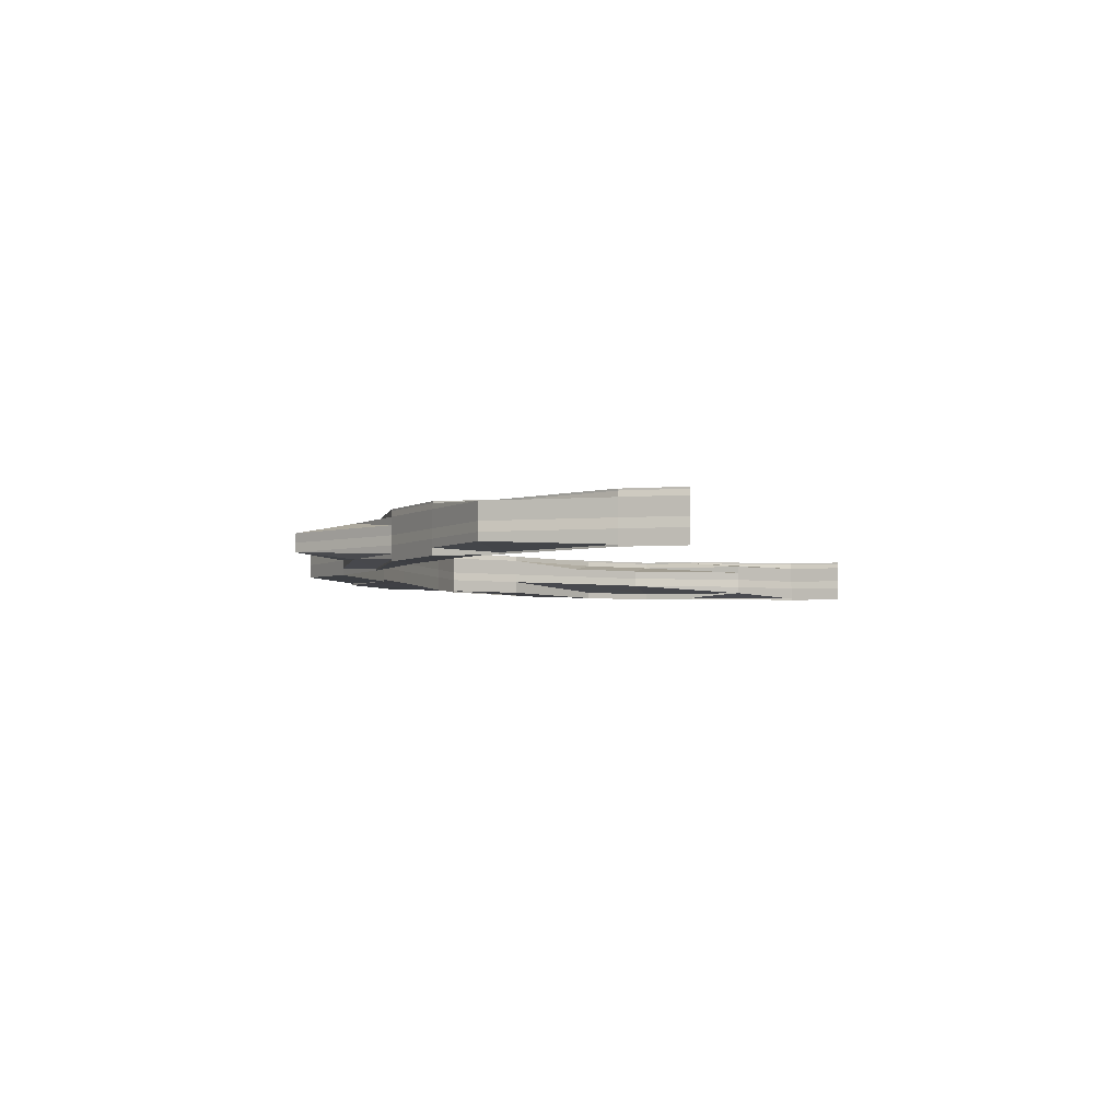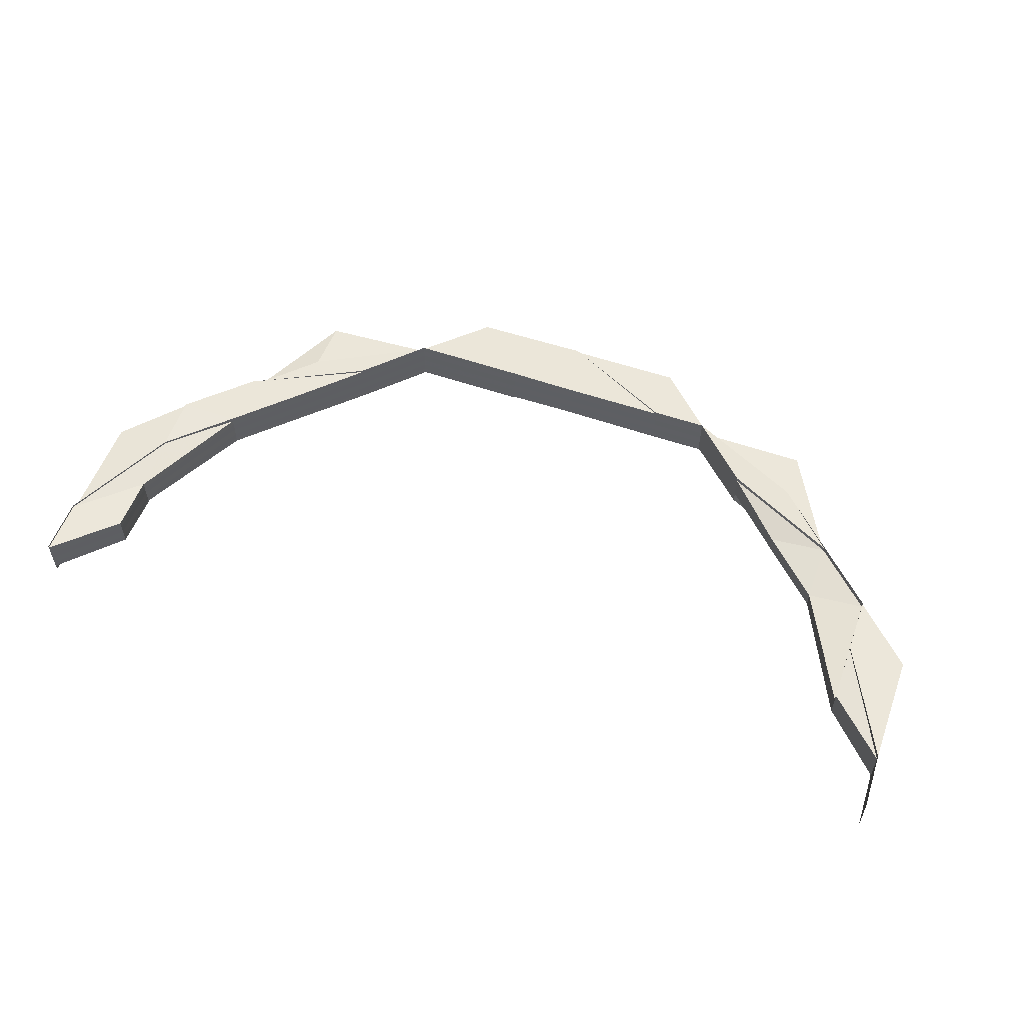
<metadata>
{"format":"obj","ext":"obj","renderer":"f3d","projection":"perspective","resolution":1024,"background":"white","views":[{"elev":-3.9,"azim":-74.7,"up":"+Z"},{"elev":55.7,"azim":19.7,"up":"+Z"}]}
</metadata>
<code>
o 9710
v 2245 1915 7.551
v 2245 1915 7.551
v 2245 1915 7.553
v 2245 1915 7.55
v 2245 1915 7.554
v 2245 1915 7.554
v 2245 1915 7.555
v 2245 1915 7.555
v 2245 1915 7.555
v 2245 1915 7.555
v 2245 1915 7.555
v 2245 1915 7.553
v 2245 1915 7.553
v 2245 1915 7.55
v 2245 1915 7.55
v 2245 1915 7.548
v 2245 1915 7.548
v 2245 1915 7.547
v 2245 1915 7.547
v 2245 1915 7.547
v 2245 1915 7.547
v 2245 1915 7.547
v 2245 1915 7.553
v 2245 1915 7.553
v 2245 1915 7.554
v 2245 1915 7.551
v 2245 1915 7.555
v 2245 1915 7.555
v 2245 1915 7.555
v 2245 1915 7.555
v 2245 1915 7.555
v 2245 1915 7.554
v 2245 1915 7.554
v 2245 1915 7.551
v 2245 1915 7.551
v 2245 1915 7.55
v 2245 1915 7.55
v 2245 1915 7.548
v 2245 1915 7.548
v 2245 1915 7.548
v 2245 1915 7.547
v 2245 1915 7.547
v 2245 1915 7.547
v 2245 1915 7.547
v 2245 1915 7.547
v 2245 1915 7.551
v 2245 1915 7.551
v 2245 1915 7.553
v 2245 1915 7.554
v 2245 1915 7.554
v 2245 1915 7.553
v 2245 1915 7.554
v 2245 1915 7.553
v 2245 1915 7.554
v 2245 1915 7.553
v 2245 1915 7.555
v 2245 1915 7.554
v 2245 1915 7.555
v 2245 1915 7.554
v 2245 1915 7.555
v 2245 1915 7.555
v 2245 1915 7.555
v 2245 1915 7.555
v 2245 1915 7.555
v 2245 1915 7.555
v 2245 1915 7.555
v 2245 1915 7.555
v 2245 1915 7.555
v 2245 1915 7.555
v 2245 1915 7.555
v 2245 1915 7.554
v 2245 1915 7.553
v 2245 1915 7.553
v 2245 1915 7.555
v 2245 1915 7.555
v 2245 1915 7.555
v 2245 1915 7.554
v 2245 1915 7.555
v 2245 1915 7.554
v 2245 1915 7.555
v 2245 1915 7.555
v 2245 1915 7.555
v 2245 1915 7.555
v 2245 1915 7.555
v 2245 1915 7.555
v 2245 1915 7.554
v 2245 1915 7.554
v 2245 1915 7.555
v 2245 1915 7.554
v 2245 1915 7.553
v 2245 1915 7.554
v 2245 1915 7.553
v 2245 1915 7.553
v 2245 1915 7.551
v 2245 1915 7.554
v 2245 1915 7.553
v 2245 1915 7.551
v 2245 1915 7.553
v 2245 1915 7.553
v 2245 1915 7.554
v 2245 1915 7.551
v 2245 1915 7.551
v 2245 1915 7.553
v 2245 1915 7.551
v 2245 1915 7.55
v 2245 1915 7.55
v 2245 1915 7.55
v 2245 1915 7.55
v 2245 1915 7.548
v 2245 1915 7.548
v 2245 1915 7.55
v 2245 1915 7.55
v 2245 1915 7.548
v 2245 1915 7.547
v 2245 1915 7.55
v 2245 1915 7.547
v 2245 1915 7.55
v 2245 1915 7.551
v 2245 1915 7.548
v 2245 1915 7.547
v 2245 1915 7.547
v 2245 1915 7.548
v 2245 1915 7.55
v 2245 1915 7.55
v 2245 1915 7.548
v 2245 1915 7.551
v 2245 1915 7.55
v 2245 1915 7.547
v 2245 1915 7.547
v 2245 1915 7.553
v 2245 1915 7.553
v 2245 1915 7.55
v 2245 1915 7.548
v 2245 1915 7.548
v 2245 1915 7.547
v 2245 1915 7.548
v 2245 1915 7.547
v 2245 1915 7.547
v 2245 1915 7.551
v 2245 1915 7.547
v 2245 1915 7.547
v 2245 1915 7.547
v 2245 1915 7.55
v 2245 1915 7.553
v 2245 1915 7.547
v 2245 1915 7.547
v 2245 1915 7.547
v 2245 1915 7.547
v 2245 1915 7.548
v 2245 1915 7.547
v 2245 1915 7.547
v 2245 1915 7.547
v 2245 1915 7.547
v 2245 1915 7.548
v 2245 1915 7.547
v 2245 1915 7.547
v 2245 1915 7.547
v 2245 1915 7.547
v 2245 1915 7.547
v 2245 1915 7.547
v 2245 1915 7.547
v 2245 1915 7.548
v 2245 1915 7.548
v 2245 1915 7.547
v 2245 1915 7.547
v 2245 1915 7.548
v 2245 1915 7.547
v 2245 1915 7.547
v 2245 1915 7.555
v 2245 1915 7.555
v 2245 1915 7.554
v 2245 1915 7.55
v 2245 1915 7.548
v 2245 1915 7.548
v 2245 1915 7.547
v 2245 1915 7.548
v 2245 1915 7.547
v 2245 1915 7.547
v 2245 1915 7.547
v 2245 1915 7.547
v 2245 1915 7.548
v 2245 1915 7.55
v 2245 1915 7.548
v 2245 1915 7.55
v 2245 1915 7.551
v 2245 1915 7.551
v 2245 1915 7.553
v 2245 1915 7.553
v 2245 1915 7.553
v 2245 1915 7.553
v 2245 1915 7.554
v 2245 1915 7.554
v 2245 1915 7.553
v 2245 1915 7.554
v 2245 1915 7.554
v 2245 1915 7.555
v 2245 1915 7.554
v 2245 1915 7.555
v 2245 1915 7.555
v 2245 1915 7.554
v 2245 1915 7.555
v 2245 1915 7.554
v 2245 1915 7.555
v 2245 1915 7.555
v 2245 1915 7.555
v 2245 1915 7.555
v 2245 1915 7.555
v 2245 1915 7.555
v 2245 1915 7.555
v 2245 1915 7.555
v 2245 1915 7.555
v 2245 1915 7.555
v 2245 1915 7.555
v 2245 1915 7.555
v 2245 1915 7.555
v 2245 1915 7.555
v 2245 1915 7.555
v 2245 1915 7.555
v 2245 1915 7.555
v 2245 1915 7.555
v 2245 1915 7.555
v 2245 1915 7.555
v 2245 1915 7.555
v 2245 1915 7.554
v 2245 1915 7.555
v 2245 1915 7.554
v 2245 1915 7.553
v 2245 1915 7.555
v 2245 1915 7.555
v 2245 1915 7.554
v 2245 1915 7.555
v 2245 1915 7.555
v 2245 1915 7.555
v 2245 1915 7.554
v 2245 1915 7.555
v 2245 1915 7.555
v 2245 1915 7.555
v 2245 1915 7.553
v 2245 1915 7.554
v 2245 1915 7.555
v 2245 1915 7.555
v 2245 1915 7.555
v 2245 1915 7.555
v 2245 1915 7.555
v 2245 1915 7.555
v 2245 1915 7.553
v 2245 1915 7.554
v 2245 1915 7.555
v 2245 1915 7.555
v 2245 1915 7.553
v 2245 1915 7.551
v 2245 1915 7.553
v 2245 1915 7.551
v 2245 1915 7.551
v 2245 1915 7.55
v 2245 1915 7.551
v 2245 1915 7.554
v 2245 1915 7.555
v 2245 1915 7.555
v 2245 1915 7.554
v 2245 1915 7.553
v 2245 1915 7.555
v 2245 1915 7.555
v 2245 1915 7.555
v 2245 1915 7.555
v 2245 1915 7.554
v 2245 1915 7.555
v 2245 1915 7.553
v 2245 1915 7.555
v 2245 1915 7.555
v 2245 1915 7.551
v 2245 1915 7.555
v 2245 1915 7.555
v 2245 1915 7.555
v 2245 1915 7.555
v 2245 1915 7.555
v 2245 1915 7.555
v 2245 1915 7.553
v 2245 1915 7.551
v 2245 1915 7.555
v 2245 1915 7.554
v 2245 1915 7.555
v 2245 1915 7.555
v 2245 1915 7.555
v 2245 1915 7.555
v 2245 1915 7.555
v 2245 1915 7.555
v 2245 1915 7.554
v 2245 1915 7.555
v 2245 1915 7.553
v 2245 1915 7.553
v 2245 1915 7.555
v 2245 1915 7.554
v 2245 1915 7.551
v 2245 1915 7.551
v 2245 1915 7.551
v 2245 1915 7.55
v 2245 1915 7.55
v 2245 1915 7.55
v 2245 1915 7.548
v 2245 1915 7.548
v 2245 1915 7.547
v 2245 1915 7.547
v 2245 1915 7.547
v 2245 1915 7.547
v 2245 1915 7.548
v 2245 1915 7.548
v 2245 1915 7.547
v 2245 1915 7.547
v 2245 1915 7.547
v 2245 1915 7.547
v 2245 1915 7.548
v 2245 1915 7.547
v 2245 1915 7.547
v 2245 1915 7.548
v 2245 1915 7.547
v 2245 1915 7.547
v 2245 1915 7.547
v 2245 1915 7.547
v 2245 1915 7.55
v 2245 1915 7.548
v 2245 1915 7.55
v 2245 1915 7.55
v 2245 1915 7.548
v 2245 1915 7.55
v 2245 1915 7.547
v 2245 1915 7.548
v 2245 1915 7.547
v 2245 1915 7.547
v 2245 1915 7.547
v 2245 1915 7.547
v 2245 1915 7.547
v 2245 1915 7.547
v 2245 1915 7.547
v 2245 1915 7.547
v 2245 1915 7.547
v 2245 1915 7.547
v 2245 1915 7.547
v 2245 1915 7.547
v 2245 1915 7.547
v 2245 1915 7.547
v 2245 1915 7.548
v 2245 1915 7.547
v 2245 1915 7.548
v 2245 1915 7.548
v 2245 1915 7.55
v 2245 1915 7.548
v 2245 1915 7.55
v 2245 1915 7.548
v 2245 1915 7.548
v 2245 1915 7.547
v 2245 1915 7.547
v 2245 1915 7.547
v 2245 1915 7.547
v 2245 1915 7.547
v 2245 1915 7.55
v 2245 1915 7.55
v 2245 1915 7.547
v 2245 1915 7.547
v 2245 1915 7.548
v 2245 1915 7.547
v 2245 1915 7.547
v 2245 1915 7.547
v 2245 1915 7.548
v 2245 1915 7.547
v 2245 1915 7.548
v 2245 1915 7.55
v 2245 1915 7.55
v 2245 1915 7.548
v 2245 1915 7.547
v 2245 1915 7.547
v 2245 1915 7.547
v 2245 1915 7.547
v 2245 1915 7.547
v 2245 1915 7.547
v 2245 1915 7.547
v 2245 1915 7.547
v 2245 1915 7.547
v 2245 1915 7.547
v 2245 1915 7.547
v 2245 1915 7.547
v 2245 1915 7.547
v 2245 1915 7.547
v 2245 1915 7.547
v 2245 1915 7.548
v 2245 1915 7.548
v 2245 1915 7.547
v 2245 1915 7.548
v 2245 1915 7.547
v 2245 1915 7.547
v 2245 1915 7.548
v 2245 1915 7.547
v 2245 1915 7.547
v 2245 1915 7.547
v 2245 1915 7.548
v 2245 1915 7.55
v 2245 1915 7.548
v 2245 1915 7.55
v 2245 1915 7.55
v 2245 1915 7.548
v 2245 1915 7.548
v 2245 1915 7.551
v 2245 1915 7.551
v 2245 1915 7.55
v 2245 1915 7.553
v 2245 1915 7.553
v 2245 1915 7.554
v 2245 1915 7.551
v 2245 1915 7.554
v 2245 1915 7.554
v 2245 1915 7.553
v 2245 1915 7.554
v 2245 1915 7.553
v 2245 1915 7.553
v 2245 1915 7.551
v 2245 1915 7.55
v 2245 1915 7.55
v 2245 1915 7.553
v 2245 1915 7.551
v 2245 1915 7.554
v 2245 1915 7.555
v 2245 1915 7.555
v 2245 1915 7.555
v 2245 1915 7.555
v 2245 1915 7.555
v 2245 1915 7.555
v 2245 1915 7.555
v 2245 1915 7.555
v 2245 1915 7.555
v 2245 1915 7.554
v 2245 1915 7.555
v 2245 1915 7.555
v 2245 1915 7.555
v 2245 1915 7.555
v 2245 1915 7.555
v 2245 1915 7.555
v 2245 1915 7.555
v 2245 1915 7.555
v 2245 1915 7.555
v 2245 1915 7.555
v 2245 1915 7.555
v 2245 1915 7.555
v 2245 1915 7.555
v 2245 1915 7.555
v 2245 1915 7.555
v 2245 1915 7.555
v 2245 1915 7.555
v 2245 1915 7.555
v 2245 1915 7.555
v 2245 1915 7.555
v 2245 1915 7.554
v 2245 1915 7.555
v 2245 1915 7.554
v 2245 1915 7.554
v 2245 1915 7.555
v 2245 1915 7.555
v 2245 1915 7.555
v 2245 1915 7.555
v 2245 1915 7.555
v 2245 1915 7.554
v 2245 1915 7.554
v 2245 1915 7.555
v 2245 1915 7.555
v 2245 1915 7.554
v 2245 1915 7.554
v 2245 1915 7.555
v 2245 1915 7.553
v 2245 1915 7.553
v 2245 1915 7.554
v 2245 1915 7.551
v 2245 1915 7.553
v 2245 1915 7.554
v 2245 1915 7.551
v 2245 1915 7.551
v 2245 1915 7.55
v 2245 1915 7.548
v 2245 1915 7.548
v 2245 1915 7.55
v 2245 1915 7.55
v 2245 1915 7.548
v 2245 1915 7.547
v 2245 1915 7.548
v 2245 1915 7.547
v 2245 1915 7.547
v 2245 1915 7.548
v 2245 1915 7.55
v 2245 1915 7.547
v 2245 1915 7.551
v 2245 1915 7.547
v 2245 1915 7.547
v 2245 1915 7.547
v 2245 1915 7.547
v 2245 1915 7.547
v 2245 1915 7.547
v 2245 1915 7.547
v 2245 1915 7.547
v 2245 1915 7.547
v 2245 1915 7.547
v 2245 1915 7.547
v 2245 1915 7.548
v 2245 1915 7.548
v 2245 1915 7.548
v 2245 1915 7.547
v 2245 1915 7.548
v 2245 1915 7.547
v 2245 1915 7.548
v 2245 1915 7.547
v 2245 1915 7.548
v 2245 1915 7.547
v 2245 1915 7.55
v 2245 1915 7.553
v 2245 1915 7.551
v 2245 1915 7.553
v 2245 1915 7.554
v 2245 1915 7.554
v 2245 1915 7.555
v 2245 1915 7.554
v 2245 1915 7.553
v 2245 1915 7.554
v 2245 1915 7.555
v 2245 1915 7.554
v 2245 1915 7.554
v 2245 1915 7.554
v 2245 1915 7.553
v 2245 1915 7.554
v 2245 1915 7.554
v 2245 1915 7.551
v 2245 1915 7.555
v 2245 1915 7.555
v 2245 1915 7.555
v 2245 1915 7.555
v 2245 1915 7.554
v 2245 1915 7.555
v 2245 1915 7.555
v 2245 1915 7.555
v 2245 1915 7.555
v 2245 1915 7.555
v 2245 1915 7.555
v 2245 1915 7.555
v 2245 1915 7.554
v 2245 1915 7.553
v 2245 1915 7.551
v 2245 1915 7.554
v 2245 1915 7.555
v 2245 1915 7.555
v 2245 1915 7.553
v 2245 1915 7.551
v 2245 1915 7.55
v 2245 1915 7.548
v 2245 1915 7.548
v 2245 1915 7.55
v 2245 1915 7.548
v 2245 1915 7.547
v 2245 1915 7.547
v 2245 1915 7.547
v 2245 1915 7.547
v 2245 1915 7.547
v 2245 1915 7.547
v 2245 1915 7.548
v 2245 1915 7.547
v 2245 1915 7.547
v 2245 1915 7.547
v 2245 1915 7.548
v 2245 1915 7.547
v 2245 1915 7.547
v 2245 1915 7.547
v 2245 1915 7.547
v 2245 1915 7.547
v 2245 1915 7.547
v 2245 1915 7.547
v 2245 1915 7.548
v 2245 1915 7.55
v 2245 1915 7.547
v 2245 1915 7.547
v 2245 1915 7.547
v 2245 1915 7.547
v 2245 1915 7.548
v 2245 1915 7.548
v 2245 1915 7.548
v 2245 1915 7.55
v 2245 1915 7.547
v 2245 1915 7.547
v 2245 1915 7.547
v 2245 1915 7.547
v 2245 1915 7.547
v 2245 1915 7.547
v 2245 1915 7.547
v 2245 1915 7.547
v 2245 1915 7.547
v 2245 1915 7.547
v 2245 1915 7.547
v 2245 1915 7.547
v 2245 1915 7.547
v 2245 1915 7.547
v 2245 1915 7.554
v 2245 1915 7.554
v 2245 1915 7.555
v 2245 1915 7.554
v 2245 1915 7.555
v 2245 1915 7.554
v 2245 1915 7.554
v 2245 1915 7.555
v 2245 1915 7.555
v 2245 1915 7.555
v 2245 1915 7.555
v 2245 1915 7.555
v 2245 1915 7.555
v 2245 1915 7.555
v 2245 1915 7.555
v 2245 1915 7.555
v 2245 1915 7.555
f 1 2 3
f 1 2 4
f 5 6 3
f 5 6 7
f 8 9 7
f 9 10 11
f 6 10 11
f 6 12 13
f 2 12 13
f 2 14 15
f 16 14 15
f 17 16 4
f 17 16 18
f 19 20 18
f 16 21 22
f 20 21 22
f 23 24 25
f 23 24 26
f 27 28 25
f 27 28 29
f 28 30 31
f 28 32 33
f 24 32 33
f 24 34 35
f 36 34 35
f 37 36 26
f 37 36 38
f 36 39 40
f 41 39 40
f 42 41 38
f 42 41 43
f 41 44 45
f 46 47 48
f 49 50 48
f 48 51 46
f 52 51 53
f 52 54 55
f 56 57 52
f 58 59 54
f 58 60 61
f 57 62 63
f 64 62 65
f 66 65 67
f 68 63 67
f 69 58 70
f 69 58 71
f 71 72 73
f 69 74 75
f 68 76 77
f 78 79 77
f 80 81 68
f 81 82 83
f 82 56 83
f 84 83 85
f 86 87 68
f 87 88 85
f 87 89 88
f 48 90 86
f 90 87 91
f 92 89 87
f 90 92 87
f 92 93 89
f 94 92 90
f 93 95 54
f 93 96 95
f 97 98 96
f 99 98 100
f 101 93 92
f 94 101 92
f 101 102 93
f 102 103 93
f 102 104 103
f 105 102 101
f 105 106 102
f 107 97 102
f 108 105 101
f 108 101 94
f 109 105 108
f 110 107 111
f 97 107 112
f 113 109 108
f 114 109 113
f 113 108 115
f 115 108 94
f 114 116 109
f 115 94 47
f 47 94 90
f 47 90 53
f 117 115 47
f 117 47 118
f 119 115 117
f 120 114 121
f 122 119 117
f 122 117 123
f 124 117 46
f 125 122 124
f 46 126 124
f 51 126 118
f 124 127 125
f 126 127 123
f 128 129 125
f 130 131 126
f 127 132 133
f 125 134 135
f 127 134 136
f 135 137 138
f 126 139 127
f 140 122 136
f 140 141 122
f 137 141 142
f 139 143 127
f 144 139 126
f 137 145 146
f 147 148 145
f 149 147 137
f 147 149 122
f 150 148 151
f 152 147 153
f 154 149 155
f 156 151 157
f 158 159 157
f 152 160 161
f 149 162 115
f 163 162 161
f 160 164 165
f 162 164 165
f 166 167 168
f 169 170 171
f 172 173 174
f 175 176 173
f 175 177 178
f 179 175 180
f 179 175 181
f 182 183 173
f 182 184 183
f 143 182 119
f 185 182 143
f 139 185 143
f 185 186 182
f 186 112 182
f 186 104 112
f 187 97 186
f 188 185 139
f 144 188 139
f 189 186 185
f 188 189 185
f 189 190 186
f 191 187 189
f 192 188 144
f 193 191 194
f 192 195 188
f 195 189 188
f 196 195 192
f 195 197 189
f 196 198 195
f 199 191 195
f 57 200 144
f 191 199 201
f 202 200 203
f 204 205 203
f 206 199 207
f 200 208 209
f 205 208 209
f 199 210 211
f 212 210 213
f 214 213 215
f 216 217 215
f 201 211 218
f 219 201 220
f 201 198 221
f 222 223 198
f 224 201 225
f 226 224 219
f 227 224 226
f 224 197 201
f 228 229 226
f 223 230 197
f 231 232 230
f 233 223 234
f 206 235 233
f 235 236 237
f 234 230 238
f 234 239 233
f 233 240 241
f 242 243 241
f 244 245 243
f 238 246 234
f 247 248 240
f 246 239 197
f 239 247 249
f 239 249 198
f 246 250 239
f 250 247 239
f 251 250 246
f 250 252 247
f 253 251 246
f 253 246 190
f 251 254 250
f 254 252 250
f 255 251 253
f 254 256 252
f 252 257 247
f 247 257 258
f 257 259 258
f 257 260 259
f 252 261 257
f 258 262 263
f 264 263 265
f 266 267 262
f 268 266 257
f 269 267 270
f 271 268 252
f 272 270 273
f 274 273 275
f 276 277 274
f 266 268 278
f 268 271 279
f 280 266 281
f 282 280 283
f 284 282 283
f 285 283 286
f 283 287 281
f 283 281 288
f 289 283 288
f 289 288 230
f 230 288 290
f 230 290 190
f 288 281 291
f 288 291 290
f 281 278 291
f 281 260 278
f 292 293 260
f 291 278 294
f 290 291 295
f 291 294 295
f 290 295 104
f 238 290 296
f 296 253 238
f 297 253 104
f 296 295 298
f 298 297 296
f 297 255 253
f 295 294 299
f 295 299 106
f 298 299 300
f 300 301 298
f 301 297 106
f 302 303 300
f 302 304 305
f 112 106 306
f 301 307 297
f 307 255 297
f 308 309 307
f 310 307 301
f 311 310 301
f 311 301 312
f 313 310 314
f 307 315 255
f 316 315 307
f 316 317 315
f 318 317 319
f 315 320 255
f 255 320 251
f 320 254 251
f 315 321 320
f 320 322 254
f 323 271 254
f 324 323 320
f 271 323 325
f 326 324 315
f 324 326 318
f 323 324 327
f 327 321 318
f 325 322 327
f 328 326 329
f 326 330 331
f 332 331 333
f 334 330 335
f 336 335 337
f 328 338 339
f 338 340 341
f 342 343 341
f 344 342 339
f 344 345 346
f 347 348 346
f 349 350 348
f 351 352 344
f 351 352 353
f 352 354 355
f 356 357 344
f 357 342 321
f 358 349 321
f 358 359 349
f 359 360 349
f 361 359 358
f 362 363 361
f 342 364 358
f 364 365 358
f 364 366 365
f 367 364 342
f 357 367 342
f 367 368 364
f 368 366 364
f 366 369 370
f 366 370 371
f 372 371 373
f 374 375 373
f 376 377 372
f 378 379 375
f 378 380 379
f 381 382 380
f 383 381 384
f 384 385 386
f 387 382 385
f 388 387 389
f 390 380 391
f 392 387 390
f 393 392 390
f 377 393 359
f 394 390 359
f 359 390 360
f 390 395 360
f 360 395 396
f 397 396 398
f 395 399 396
f 400 401 399
f 396 399 402
f 396 402 403
f 404 396 403
f 404 403 256
f 403 402 405
f 403 405 261
f 402 406 405
f 405 406 407
f 399 408 402
f 402 408 406
f 406 409 410
f 411 410 412
f 413 414 412
f 415 403 413
f 416 417 415
f 413 418 415
f 415 419 356
f 420 293 413
f 293 418 261
f 421 422 420
f 421 422 423
f 421 424 425
f 422 426 293
f 422 427 428
f 426 429 430
f 293 430 418
f 431 430 293
f 432 433 431
f 433 434 435
f 436 435 437
f 438 437 439
f 440 441 439
f 442 443 436
f 443 434 444
f 445 443 446
f 445 447 448
f 447 449 450
f 451 450 452
f 453 454 450
f 455 444 456
f 457 456 458
f 457 455 459
f 460 455 457
f 461 457 462
f 462 457 463
f 464 460 457
f 460 465 466
f 467 460 464
f 406 467 464
f 408 467 406
f 467 468 460
f 468 469 460
f 408 470 467
f 470 468 467
f 468 471 469
f 471 472 465
f 470 473 468
f 473 471 468
f 473 474 471
f 475 470 408
f 399 475 408
f 476 475 399
f 476 477 475
f 475 478 470
f 478 473 470
f 477 478 475
f 478 479 473
f 477 480 478
f 481 477 482
f 483 484 481
f 485 486 478
f 487 485 477
f 486 488 473
f 489 487 477
f 490 487 491
f 487 492 493
f 489 494 495
f 496 489 497
f 496 498 499
f 486 500 501
f 502 501 503
f 504 500 505
f 506 505 503
f 484 507 505
f 508 507 509
f 488 486 510
f 488 511 471
f 511 488 512
f 471 513 514
f 511 515 514
f 516 515 517
f 515 511 518
f 518 513 512
f 514 519 520
f 521 519 518
f 520 522 523
f 521 518 524
f 525 526 524
f 518 512 527
f 524 518 527
f 528 529 522
f 515 529 530
f 531 529 530
f 532 530 533
f 534 531 535
f 536 528 537
f 528 538 539
f 443 528 540
f 540 524 541
f 541 524 542
f 524 527 542
f 543 540 541
f 544 540 543
f 545 544 543
f 545 543 430
f 542 527 368
f 430 543 546
f 543 541 546
f 430 546 418
f 542 368 367
f 541 542 547
f 547 542 367
f 546 541 547
f 547 367 357
f 418 546 419
f 546 547 419
f 419 547 357
f 419 357 322
f 418 419 256
f 527 548 368
f 368 548 366
f 527 512 548
f 548 549 366
f 512 510 548
f 548 510 549
f 512 474 510
f 510 550 549
f 510 479 550
f 279 256 325
f 278 261 279
f 278 279 294
f 294 279 551
f 279 325 551
f 294 551 299
f 551 325 552
f 325 327 552
f 552 327 553
f 327 554 555
f 552 553 556
f 556 555 557
f 556 557 558
f 551 552 559
f 559 552 556
f 299 551 559
f 559 556 116
f 299 559 312
f 560 556 561
f 300 559 560
f 306 312 562
f 306 562 121
f 107 563 306
f 563 564 565
f 566 564 567
f 568 567 569
f 570 565 569
f 571 306 570
f 572 306 571
f 570 114 571
f 573 574 570
f 574 575 114
f 575 576 114
f 576 577 578
f 579 577 580
f 581 582 583
f 584 585 583
f 586 587 584
f 588 589 585
f 590 591 589
f 592 593 594
f 595 596 597
f 598 599 597
f 600 601 599
f 602 603 604
f 603 605 606
f 607 608 609
f 608 610 611

</code>
